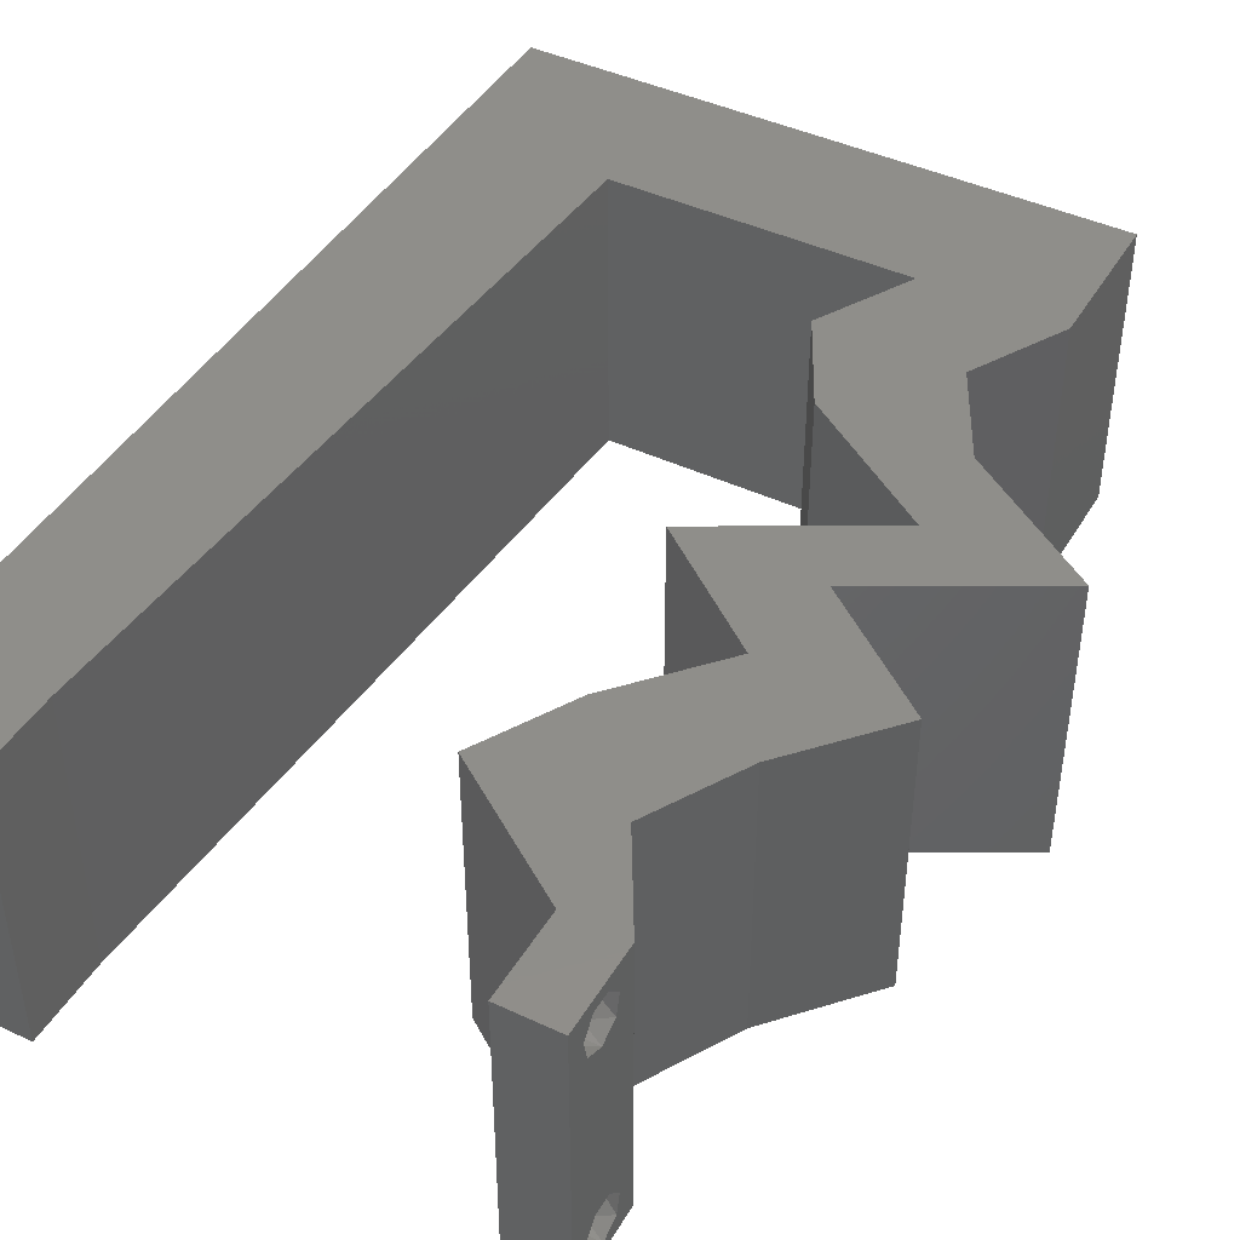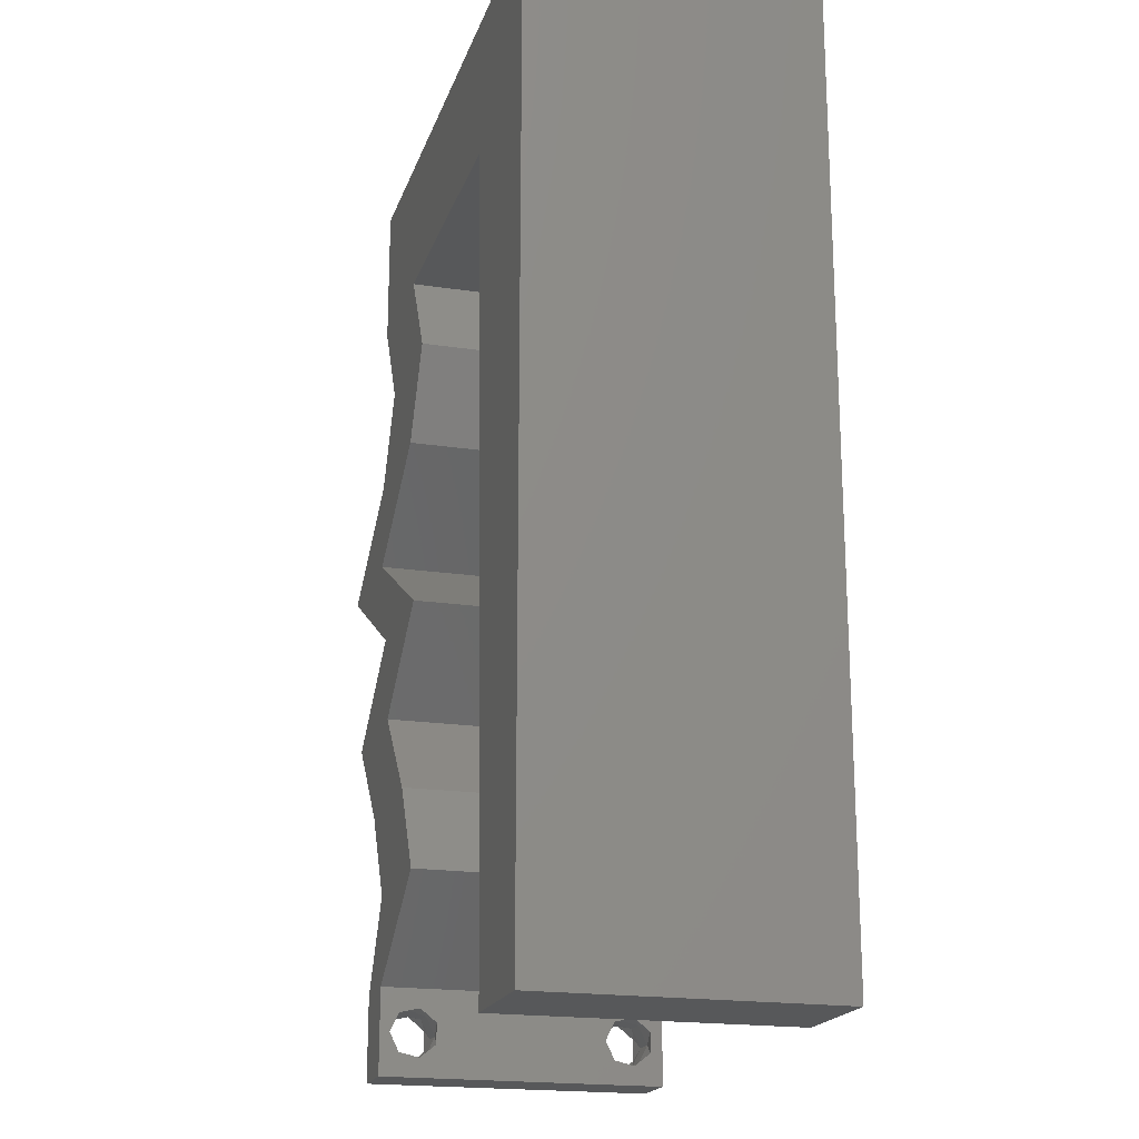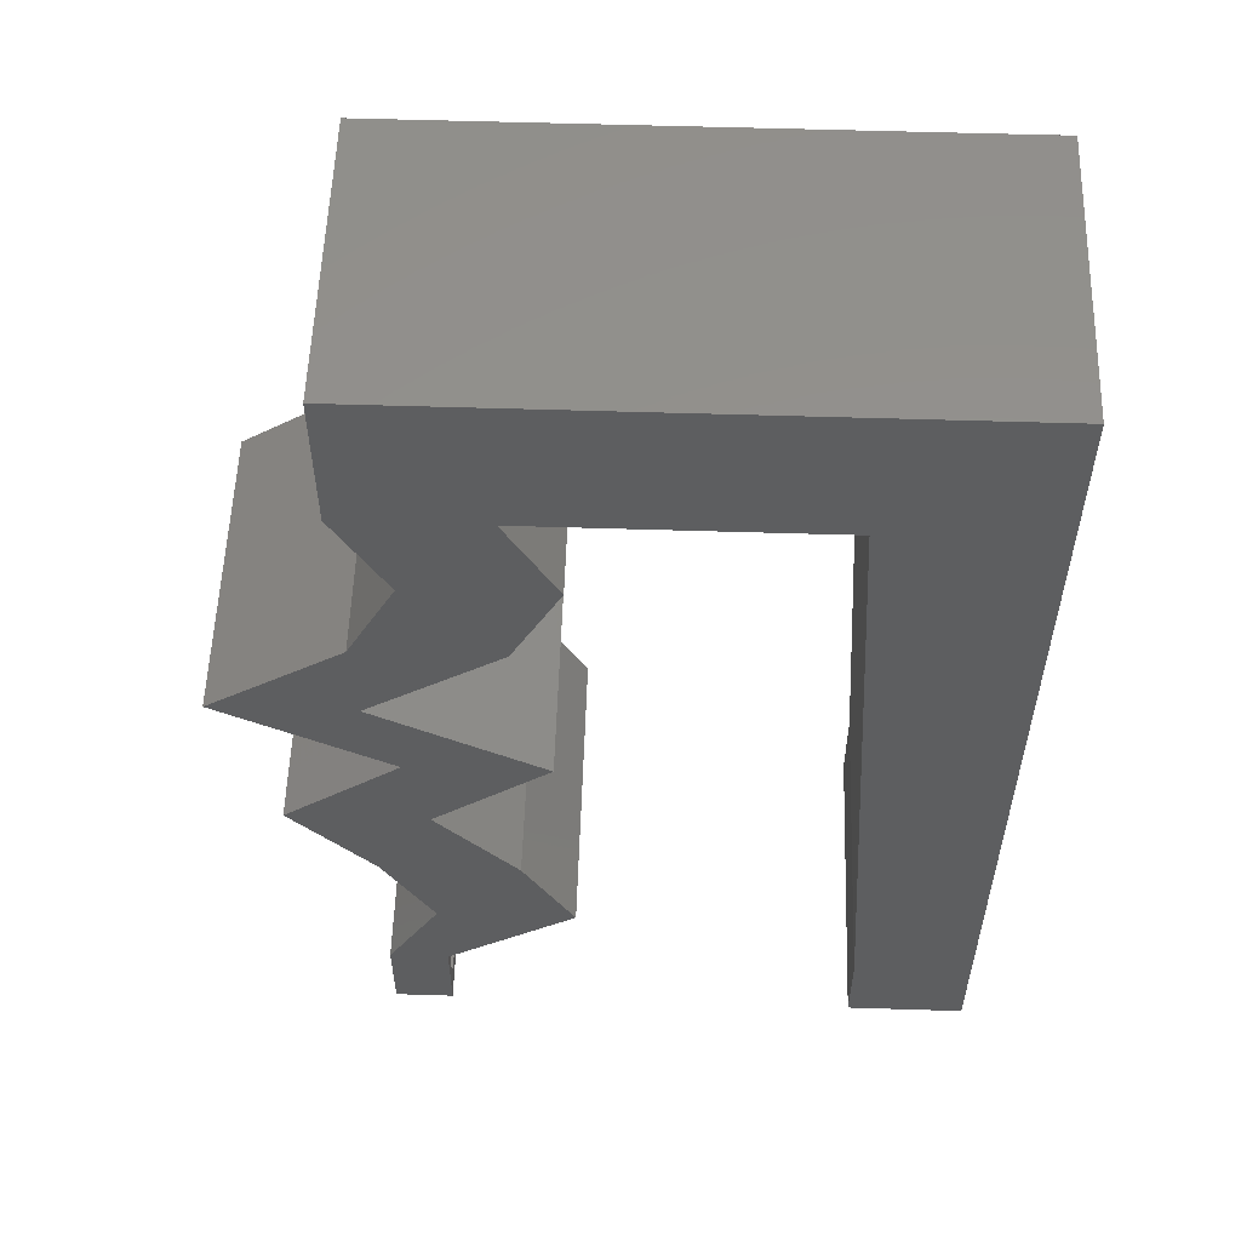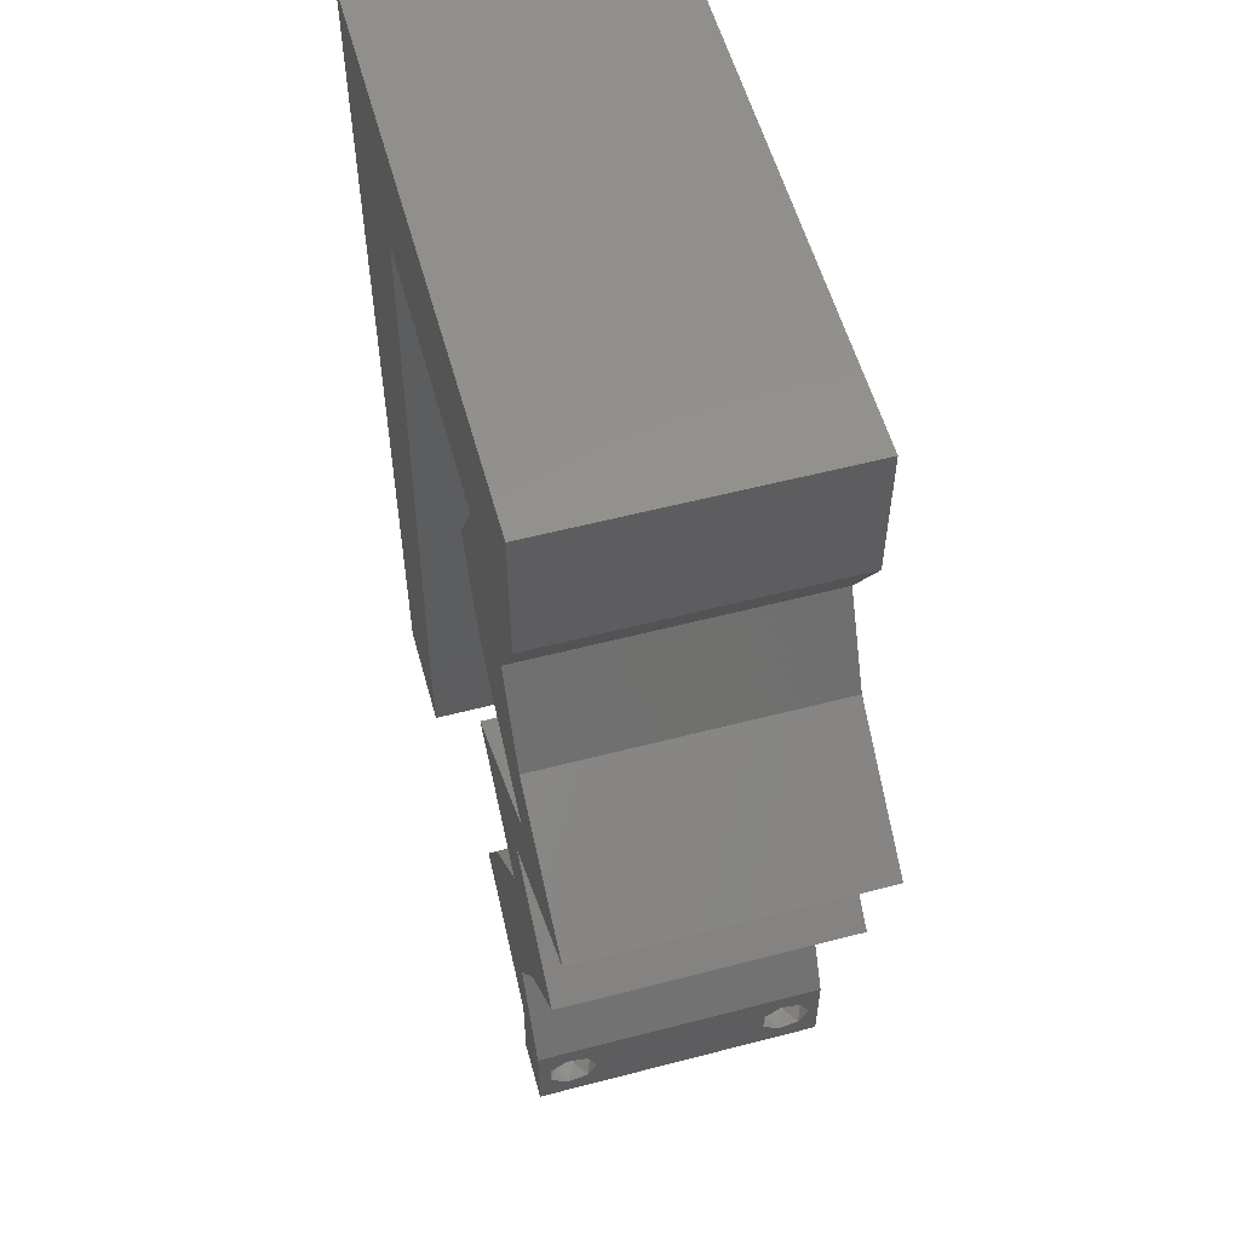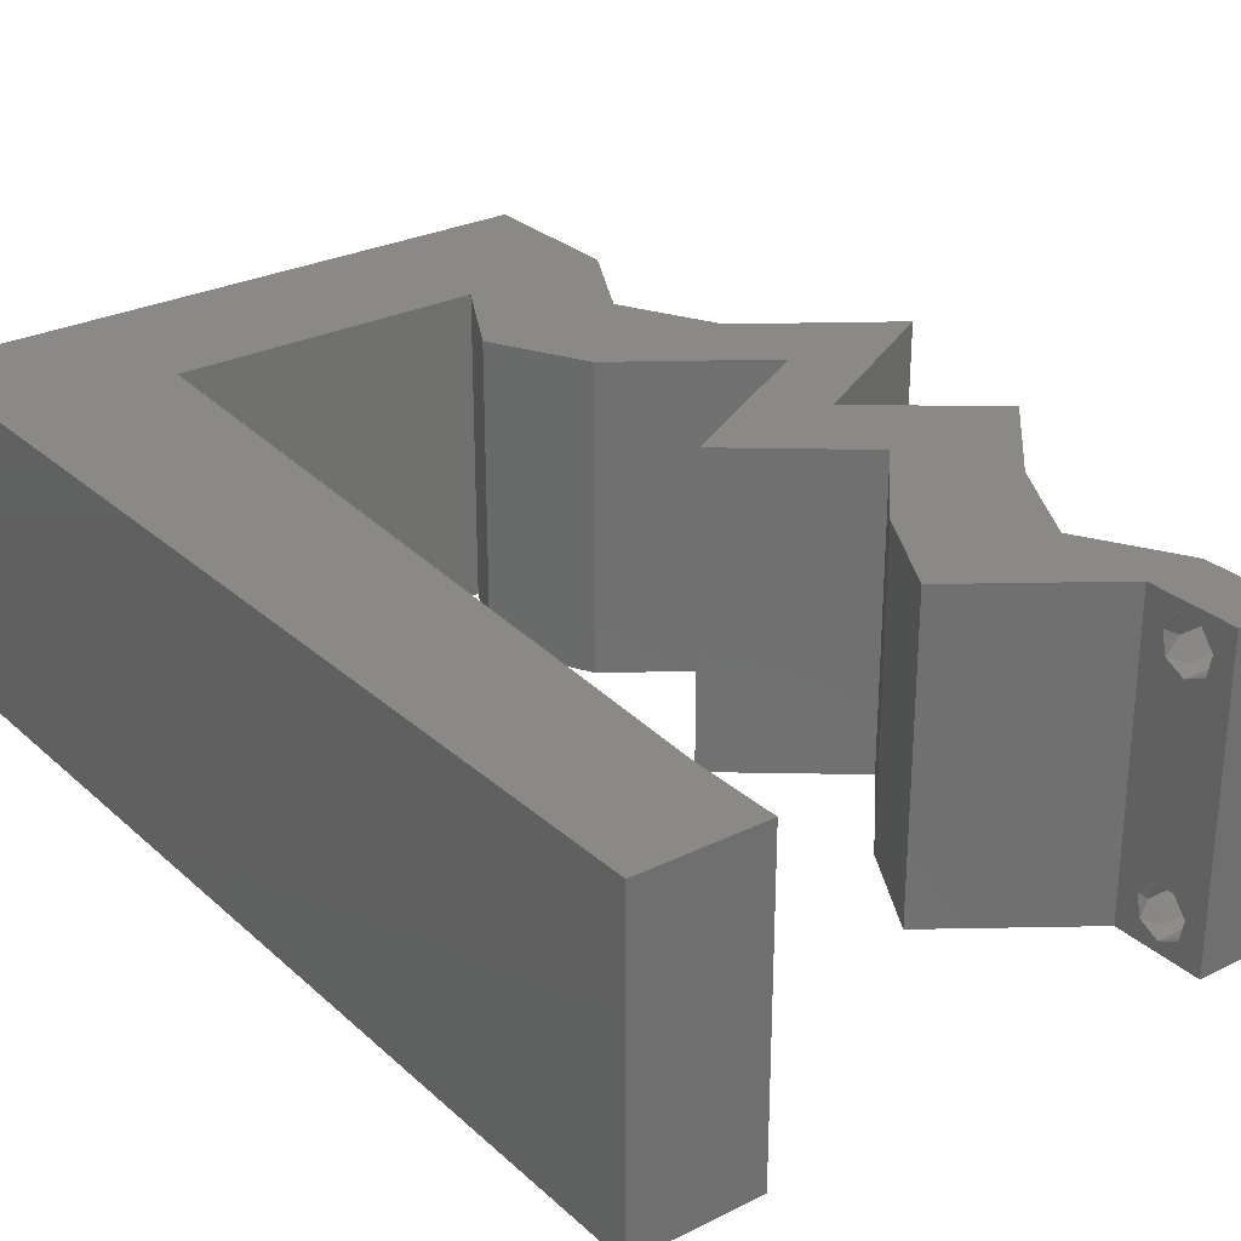
<metadata>
{"format":"stl","ext":"stl","renderer":"f3d","projection":"perspective","resolution":1024,"background":"white","views":[{"elev":43.8,"azim":28.8,"up":"+Z"},{"elev":-19.4,"azim":-105.9,"up":"+Y"},{"elev":55.5,"azim":-178.1,"up":"+Y"},{"elev":56.1,"azim":74.7,"up":"+Y"},{"elev":28.1,"azim":-36.8,"up":"+Z"}]}
</metadata>
<code>
# stl→obj: 245 verts, 494 faces
v 0.04 0 0.01
v 0.04 -0.006 0.01
v 0.04 -0.002262 0.003932
v 0.04 -0.003 0.0159
v 0.04 -0.001671 0.00134
v 0.04 0 0
v 0.04 -0.001343 0.002778
v 0.04 -0.004657 0.002778
v 0.04 -0.006 0
v 0.04 -0.004329 0.00134
v 0.04 -0.003 0.0007
v 0.04 -0.002262 0.01913
v 0.04 -0.001343 0.01798
v 0.04 0 0.02
v 0.04 -0.004657 0.01798
v 0.04 -0.003738 0.01913
v 0.04 -0.006 0.02
v 0.04 -0.001671 0.01654
v 0.04 -0.004329 0.01654
v 0.04 -0.003738 0.003932
v 0.036 -0.006 0.01
v 0.036 0 0.01
v 0.036 -0.002262 0.003932
v 0.036 -0.003 0.0159
v 0.036 -0.001343 0.002778
v 0.036 0 0
v 0.036 -0.001671 0.00134
v 0.036 -0.004329 0.00134
v 0.036 -0.006 0
v 0.036 -0.004657 0.002778
v 0.036 -0.003 0.0007
v 0.036 -0.003738 0.01913
v 0.036 -0.004657 0.01798
v 0.036 -0.006 0.02
v 0.036 0 0.02
v 0.036 -0.001343 0.01798
v 0.036 -0.002262 0.01913
v 0.036 -0.004329 0.01654
v 0.036 -0.001671 0.01654
v 0.036 -0.003738 0.003932
v 0 -0.006 0.02
v 0.008 -0.006 0.02
v 0.004 -0.00257 0.02
v 0 0.024 0.02
v 0 0.012 0.02
v 0.009154 0.02006 0.02
v 0.03067 0.05015 0.02
v 0.02722 0.04388 0.02
v 0.03655 0.04388 0.02
v 0.03641 0.006269 0.02
v 0.03514 0.03917 0.02
v 0.04 0.05015 0.02
v 0.03751 0.02508 0.02
v 0.04318 0.02821 0.02
v 0.03952 0.03134 0.02
v 0.03385 0.02821 0.02
v 0.008 0 0.02
v 0.008577 0.01003 0.02
v 0.004 0.005262 0.02
v 0.01088 0.05015 0.02
v 0.02 0.06 0.02
v 0.01 0.06 0.02
v 0.02078 0.05015 0.02
v 0.03047 0.03761 0.02
v 0.0399 0.01254 0.02
v 0.04541 0.01881 0.02
v 0.03608 0.01881 0.02
v 0 0.048 0.02
v 0 0.036 0.02
v 0.01031 0.04012 0.02
v 0.00973 0.03009 0.02
v 0 0 0.02
v 0.03057 0.01254 0.02
v 0.03523 0.01103 0.02
v 0.0348 0.05506 0.02
v 0 0.06 0.02
v 0.005221 0.05454 0.02
v 0.04 0.06 0.02
v 0.02572 0.05476 0.02
v 0.038 -0.003 0.02
v 0.03 0.06 0.02
v 0.03981 0.03761 0.02
v 0.02708 0.006269 0.02
v 0.03242 0.007425 0.02
v 0.04885 0.03134 0.02
v 0.02818 0.02508 0.02
v 0 -0.006 0.01
v 0 -0.003 0.015
v 0 0 0.01
v 0 -0.006 0
v 0 -0.003 0.005
v 0 0 0
v 0.004 -0.006 0.015
v 0.008 -0.006 0.01
v 0.004 -0.006 0.005
v 0.008 -0.006 0
v 0 0.06 0
v 0 0.051 0.0086
v 0 0.06 0.01
v 0 0.009 0.0114
v 0 0.048 0
v 0 0.0415 0.009767
v 0 0.03 0.01
v 0 0.036 0
v 0 0.024 0
v 0 0.0185 0.01023
v 0 0.012 0
v 0 0.005337 0.005128
v 0 0.05466 0.01487
v 0.004 -0.00257 0
v 0.009154 0.02006 0
v 0.03067 0.05015 0
v 0.03655 0.04388 0
v 0.02722 0.04388 0
v 0.03641 0.006269 0
v 0.03514 0.03917 0
v 0.04 0.05015 0
v 0.03952 0.03134 0
v 0.04318 0.02821 0
v 0.03751 0.02508 0
v 0.03385 0.02821 0
v 0.008 0 0
v 0.004 0.005262 0
v 0.008577 0.01003 0
v 0.01088 0.05015 0
v 0.01 0.06 0
v 0.02 0.06 0
v 0.02078 0.05015 0
v 0.03047 0.03761 0
v 0.0399 0.01254 0
v 0.03608 0.01881 0
v 0.04541 0.01881 0
v 0.01031 0.04012 0
v 0.00973 0.03009 0
v 0.03523 0.01103 0
v 0.03057 0.01254 0
v 0.0348 0.05506 0
v 0.005221 0.05454 0
v 0.04 0.06 0
v 0.02572 0.05476 0
v 0.038 -0.003 0
v 0.03 0.06 0
v 0.03981 0.03761 0
v 0.03242 0.007425 0
v 0.02708 0.006269 0
v 0.04885 0.03134 0
v 0.02818 0.02508 0
v 0.008 0 0.01
v 0.008 -0.003 0.015
v 0.008 -0.003 0.005
v 0.015 0.06 0.00866
v 0.025 0.06 0.01134
v 0.006575 0.06 0.01266
v 0.03343 0.06 0.007337
v 0.04 0.06 0.01
v 0.0342 0.06 0.01422
v 0.005798 0.06 0.00578
v 0.04 0.05508 0.015
v 0.04 0.05015 0.01
v 0.04 0.05508 0.005
v 0.03828 0.04702 0.015
v 0.03655 0.04388 0.01
v 0.03828 0.04702 0.005
v 0.03818 0.04075 0.015
v 0.03981 0.03761 0.01
v 0.03818 0.04075 0.005
v 0.04433 0.03448 0.005494
v 0.04433 0.03448 0.01448
v 0.04885 0.03134 0.01
v 0.03751 0.02508 0.01
v 0.04146 0.02194 0.005
v 0.04146 0.02194 0.015
v 0.04541 0.01881 0.01
v 0.04265 0.01567 0.015
v 0.0399 0.01254 0.01
v 0.04265 0.01567 0.005
v 0.03815 0.009403 0.015
v 0.03641 0.006269 0.01
v 0.03815 0.009403 0.005
v 0.03821 0.003134 0.015
v 0.03821 0.003134 0.005
v 0.03154 0.003134 0.005494
v 0.03154 0.003134 0.01448
v 0.02708 0.006269 0.01
v 0.02882 0.009403 0.015
v 0.03057 0.01254 0.01
v 0.02882 0.009403 0.005
v 0.03332 0.01567 0.015
v 0.03608 0.01881 0.01
v 0.03332 0.01567 0.005
v 0.03213 0.02194 0.005
v 0.03213 0.02194 0.015
v 0.02818 0.02508 0.01
v 0.03952 0.03134 0.01
v 0.035 0.03448 0.005494
v 0.035 0.03448 0.01448
v 0.03047 0.03761 0.01
v 0.02885 0.04075 0.015
v 0.02722 0.04388 0.01
v 0.02885 0.04075 0.005
v 0.02895 0.04702 0.015
v 0.03067 0.05015 0.01
v 0.02895 0.04702 0.005
v 0.02343 0.05015 0.01295
v 0.01838 0.05015 0.007527
v 0.01088 0.05015 0.01
v 0.02518 0.05015 0.005541
v 0.01672 0.05015 0.01414
v 0.008865 0.01505 0.0113
v 0.01002 0.03511 0.008701
v 0.009442 0.02508 0.01
v 0.008379 0.006587 0.007337
v 0.01051 0.04356 0.01266
v 0.008334 0.0058 0.01423
v 0.01055 0.04435 0.00577
v 0.0385 -0.002262 0.01607
v 0.03873 -0.003738 0.01607
v 0.03726 -0.003758 0.01608
v 0.03712 -0.002262 0.01607
v 0.03727 -0.003 0.0193
v 0.03873 -0.001671 0.01866
v 0.03875 -0.003 0.0193
v 0.03727 -0.001343 0.01722
v 0.03875 -0.001343 0.01722
v 0.03873 -0.004329 0.01866
v 0.03727 -0.004657 0.01722
v 0.03875 -0.004657 0.01722
v 0.03725 -0.004329 0.01866
v 0.03725 -0.001671 0.01866
v 0.0385 -0.002262 0.0008684
v 0.03873 -0.003738 0.0008684
v 0.03726 -0.003758 0.0008785
v 0.03712 -0.002262 0.0008684
v 0.03873 -0.003 0.0041
v 0.03727 -0.001671 0.00346
v 0.03875 -0.001671 0.00346
v 0.03725 -0.003 0.0041
v 0.03727 -0.004657 0.002022
v 0.03875 -0.004657 0.002022
v 0.03802 -0.004336 0.003451
v 0.03687 -0.004326 0.003464
v 0.03916 -0.004329 0.00346
v 0.03798 -0.00134 0.002033
v 0.03687 -0.001344 0.002017
v 0.03914 -0.001343 0.00202
f 1 2 3
f 1 4 2
f 5 6 7
f 8 9 10
f 10 9 11
f 11 6 5
f 12 13 14
f 15 16 17
f 17 12 14
f 16 12 17
f 9 6 11
f 8 2 9
f 14 18 1
f 13 18 14
f 17 2 19
f 19 15 17
f 6 1 7
f 1 18 4
f 2 4 19
f 7 1 3
f 20 2 8
f 3 2 20
f 21 22 23
f 24 22 21
f 25 26 27
f 28 29 30
f 28 31 29
f 26 31 27
f 32 33 34
f 35 36 37
f 37 34 35
f 34 33 38
f 32 34 37
f 26 29 31
f 25 22 26
f 34 38 21
f 35 22 39
f 39 36 35
f 29 21 30
f 21 38 24
f 39 22 24
f 30 21 40
f 40 21 23
f 23 22 25
f 41 42 43
f 44 45 46
f 47 48 49
f 14 50 35
f 49 48 51
f 52 47 49
f 53 54 55
f 56 53 55
f 57 58 59
f 60 61 62
f 61 60 63
f 46 45 58
f 48 64 51
f 65 66 67
f 68 69 70
f 60 68 70
f 69 44 71
f 59 72 43
f 57 59 43
f 67 73 74
f 47 52 75
f 71 44 46
f 70 69 71
f 76 68 77
f 65 67 74
f 52 78 75
f 47 75 79
f 63 47 79
f 58 45 59
f 34 17 80
f 68 60 77
f 78 81 75
f 50 65 74
f 82 49 51
f 42 57 43
f 72 41 43
f 75 81 79
f 81 61 79
f 73 83 84
f 61 63 79
f 62 76 77
f 60 62 77
f 14 35 80
f 50 74 84
f 74 73 84
f 45 72 59
f 17 14 80
f 35 34 80
f 83 35 84
f 64 55 51
f 85 82 55
f 55 82 51
f 54 85 55
f 66 53 67
f 67 53 86
f 53 56 86
f 35 50 84
f 87 88 89
f 72 88 41
f 90 91 92
f 89 91 87
f 41 88 87
f 89 88 72
f 87 91 90
f 92 91 89
f 42 93 94
f 87 93 41
f 90 95 87
f 94 95 96
f 41 93 42
f 94 93 87
f 96 95 90
f 87 95 94
f 97 98 99
f 72 100 89
f 101 98 97
f 45 100 72
f 102 103 69
f 104 103 102
f 104 102 101
f 69 103 44
f 105 103 104
f 44 106 45
f 44 103 106
f 68 102 69
f 107 106 105
f 106 103 105
f 92 108 107
f 76 109 68
f 68 98 102
f 107 100 106
f 68 109 98
f 107 108 100
f 106 100 45
f 102 98 101
f 99 109 76
f 89 108 92
f 100 108 89
f 98 109 99
f 90 110 96
f 111 107 105
f 112 113 114
f 6 26 115
f 113 116 114
f 112 117 113
f 118 119 120
f 118 120 121
f 122 123 124
f 125 126 127
f 125 127 128
f 111 124 107
f 114 116 129
f 130 131 132
f 101 133 104
f 125 133 101
f 104 134 105
f 123 110 92
f 122 110 123
f 131 135 136
f 112 137 117
f 105 134 111
f 104 133 134
f 97 138 101
f 130 135 131
f 117 137 139
f 112 140 137
f 128 140 112
f 124 123 107
f 29 141 9
f 101 138 125
f 139 137 142
f 115 135 130
f 143 116 113
f 96 110 122
f 92 110 90
f 137 140 142
f 142 140 127
f 136 144 145
f 127 140 128
f 126 138 97
f 125 138 126
f 6 141 26
f 115 144 135
f 135 144 136
f 107 123 92
f 9 141 6
f 26 141 29
f 145 144 26
f 129 116 118
f 143 146 118
f 118 116 143
f 146 119 118
f 132 131 120
f 120 131 147
f 121 120 147
f 26 144 115
f 148 149 94
f 42 149 57
f 122 150 96
f 94 150 148
f 57 149 148
f 94 149 42
f 96 150 94
f 148 150 122
f 61 151 62
f 127 152 142
f 61 152 151
f 151 152 127
f 151 153 62
f 152 154 142
f 81 152 61
f 126 151 127
f 142 154 139
f 139 154 155
f 76 153 99
f 62 153 76
f 81 156 152
f 126 157 151
f 152 156 154
f 151 157 153
f 78 156 81
f 155 156 78
f 97 157 126
f 99 157 97
f 154 156 155
f 153 157 99
f 78 158 155
f 159 158 52
f 155 160 139
f 117 160 159
f 52 158 78
f 155 158 159
f 139 160 117
f 159 160 155
f 49 161 52
f 159 161 162
f 162 163 159
f 117 163 113
f 52 161 159
f 162 161 49
f 159 163 117
f 113 163 162
f 162 164 165
f 82 164 49
f 113 166 143
f 165 166 162
f 49 164 162
f 165 164 82
f 162 166 113
f 143 166 165
f 143 167 146
f 85 168 82
f 169 168 85
f 82 168 165
f 168 167 165
f 169 167 168
f 146 167 169
f 165 167 143
f 170 169 54
f 119 169 170
f 169 85 54
f 54 53 170
f 119 146 169
f 170 120 119
f 120 171 132
f 66 172 53
f 53 172 170
f 173 172 66
f 172 171 170
f 173 171 172
f 170 171 120
f 132 171 173
f 66 174 173
f 175 174 65
f 130 176 175
f 173 176 132
f 173 174 175
f 65 174 66
f 132 176 130
f 175 176 173
f 175 177 178
f 50 177 65
f 130 179 115
f 178 179 175
f 65 177 175
f 178 177 50
f 175 179 130
f 115 179 178
f 14 180 50
f 178 180 1
f 1 181 178
f 115 181 6
f 50 180 178
f 1 180 14
f 178 181 115
f 6 181 1
f 2 17 34
f 21 2 34
f 29 9 2
f 29 2 21
f 26 182 145
f 83 183 35
f 35 183 22
f 184 183 83
f 183 182 22
f 184 182 183
f 22 182 26
f 145 182 184
f 184 185 186
f 73 185 83
f 145 187 136
f 186 187 184
f 83 185 184
f 186 185 73
f 184 187 145
f 136 187 186
f 73 188 186
f 189 188 67
f 186 190 136
f 131 190 189
f 67 188 73
f 186 188 189
f 189 190 186
f 136 190 131
f 131 191 147
f 86 192 67
f 67 192 189
f 193 192 86
f 192 191 189
f 193 191 192
f 189 191 131
f 147 191 193
f 194 193 56
f 194 121 193
f 193 86 56
f 56 55 194
f 193 121 147
f 118 121 194
f 118 195 129
f 64 196 55
f 55 196 194
f 197 196 64
f 197 195 196
f 196 195 194
f 129 195 197
f 194 195 118
f 197 198 199
f 48 198 64
f 129 200 114
f 199 200 197
f 64 198 197
f 199 198 48
f 197 200 129
f 114 200 199
f 199 201 202
f 47 201 48
f 202 203 199
f 114 203 112
f 48 201 199
f 202 201 47
f 199 203 114
f 112 203 202
f 47 204 202
f 128 205 125
f 125 205 206
f 63 204 47
f 202 207 112
f 206 208 60
f 112 207 128
f 60 208 63
f 204 207 202
f 206 205 208
f 205 207 204
f 205 204 208
f 128 207 205
f 208 204 63
f 111 209 124
f 71 210 70
f 111 211 209
f 134 211 111
f 71 211 210
f 210 211 134
f 209 212 124
f 210 213 70
f 209 211 46
f 46 211 71
f 133 210 134
f 58 209 46
f 122 212 148
f 60 213 206
f 124 212 122
f 70 213 60
f 58 214 209
f 133 215 210
f 209 214 212
f 210 215 213
f 125 215 133
f 57 214 58
f 148 214 57
f 206 215 125
f 212 214 148
f 213 215 206
f 24 4 216
f 4 24 217
f 217 24 218
f 24 216 219
f 220 221 222
f 221 223 224
f 225 220 222
f 226 225 227
f 220 225 228
f 225 226 228
f 223 221 229
f 221 220 229
f 217 226 227
f 226 217 218
f 223 216 224
f 216 223 219
f 16 15 225
f 13 12 221
f 32 37 220
f 36 39 223
f 38 33 226
f 16 225 222
f 13 221 224
f 225 15 227
f 221 12 222
f 32 220 228
f 36 223 229
f 220 37 229
f 226 33 228
f 15 19 227
f 18 13 224
f 12 16 222
f 37 36 229
f 33 32 228
f 216 18 224
f 19 4 217
f 19 217 227
f 38 226 218
f 223 39 219
f 4 18 216
f 39 24 219
f 24 38 218
f 31 11 230
f 11 31 231
f 231 31 232
f 31 230 233
f 234 235 236
f 235 234 237
f 231 238 239
f 234 240 237
f 238 231 232
f 237 240 241
f 240 234 242
f 233 243 244
f 230 243 233
f 239 238 240
f 3 20 234
f 23 25 235
f 28 30 238
f 3 234 236
f 23 235 237
f 7 3 236
f 8 10 239
f 40 23 237
f 10 11 231
f 10 231 239
f 236 235 243
f 230 5 245
f 243 230 245
f 239 240 242
f 240 238 241
f 28 238 232
f 238 30 241
f 234 20 242
f 8 239 242
f 40 237 241
f 235 25 244
f 7 236 245
f 11 5 230
f 243 235 244
f 27 31 233
f 236 243 245
f 27 233 244
f 30 40 241
f 20 8 242
f 25 27 244
f 5 7 245
f 31 28 232

</code>
